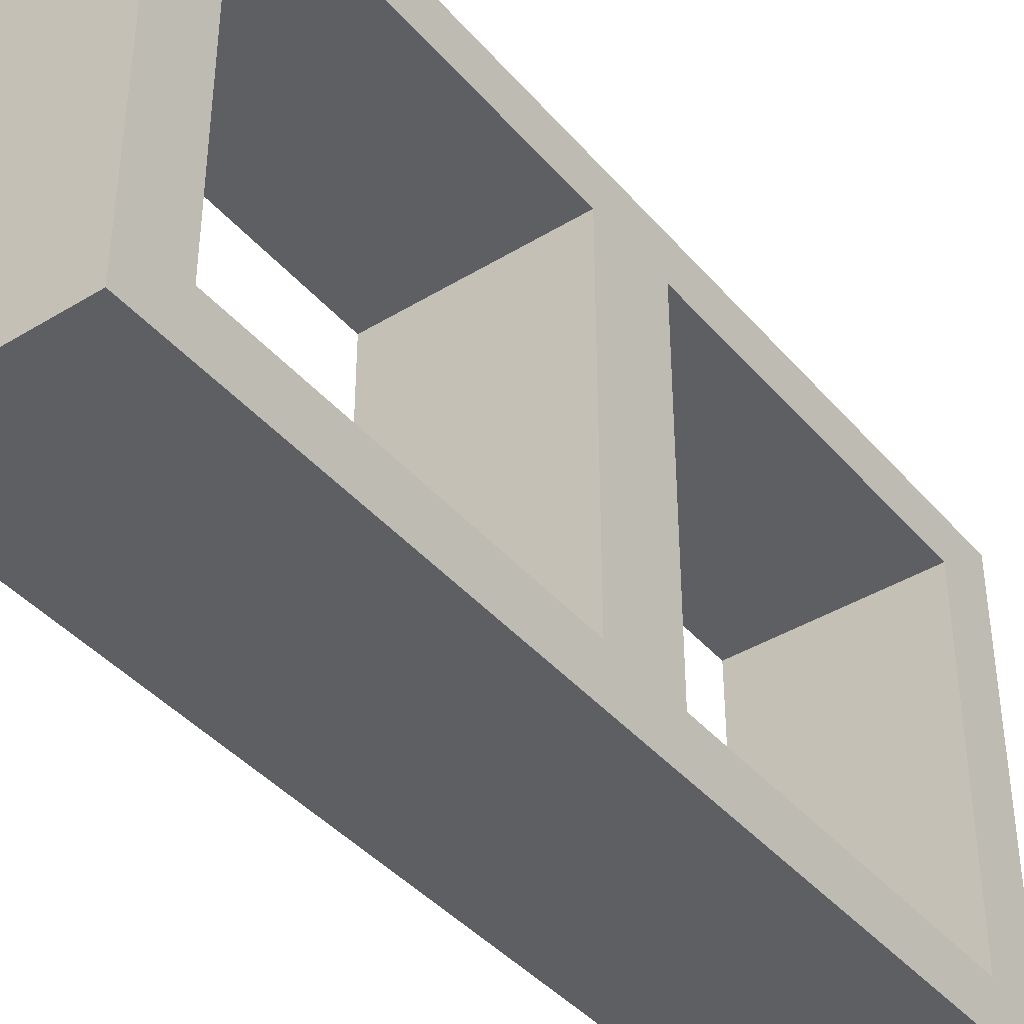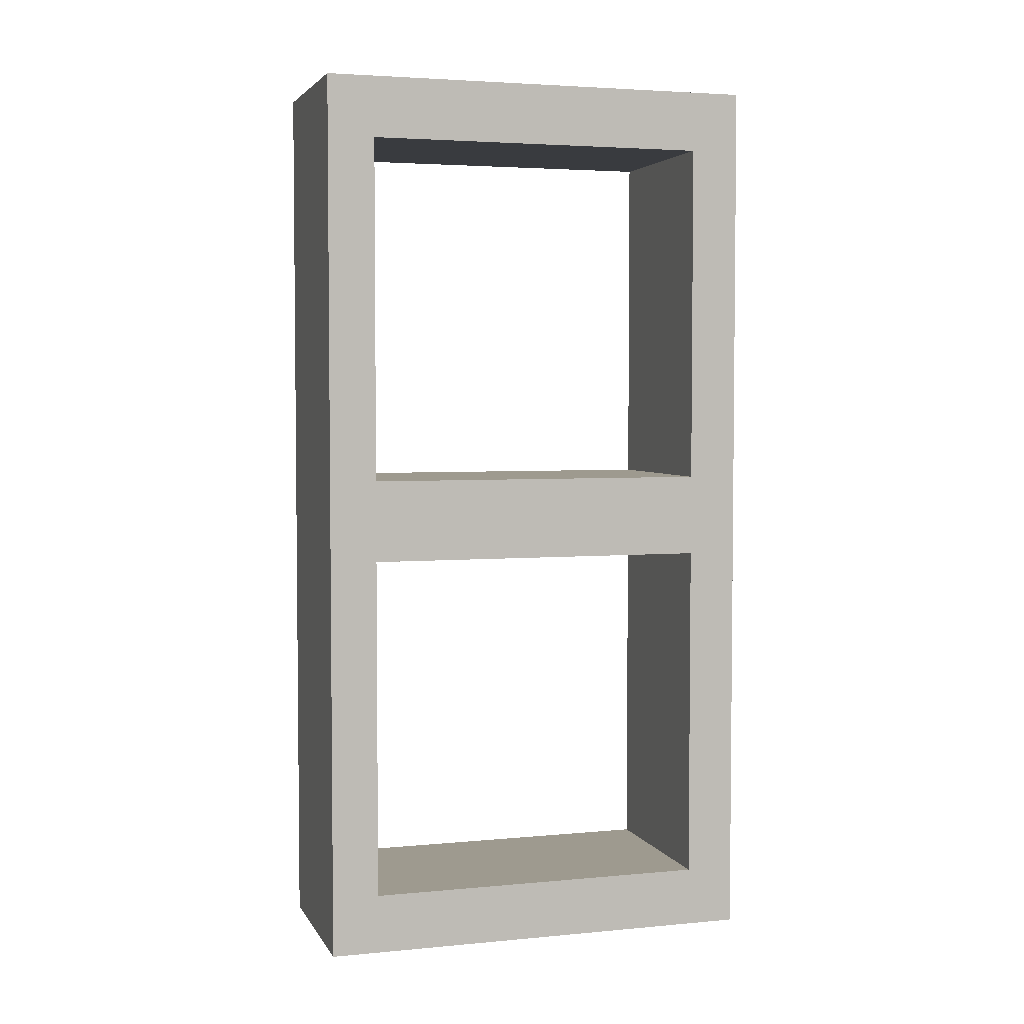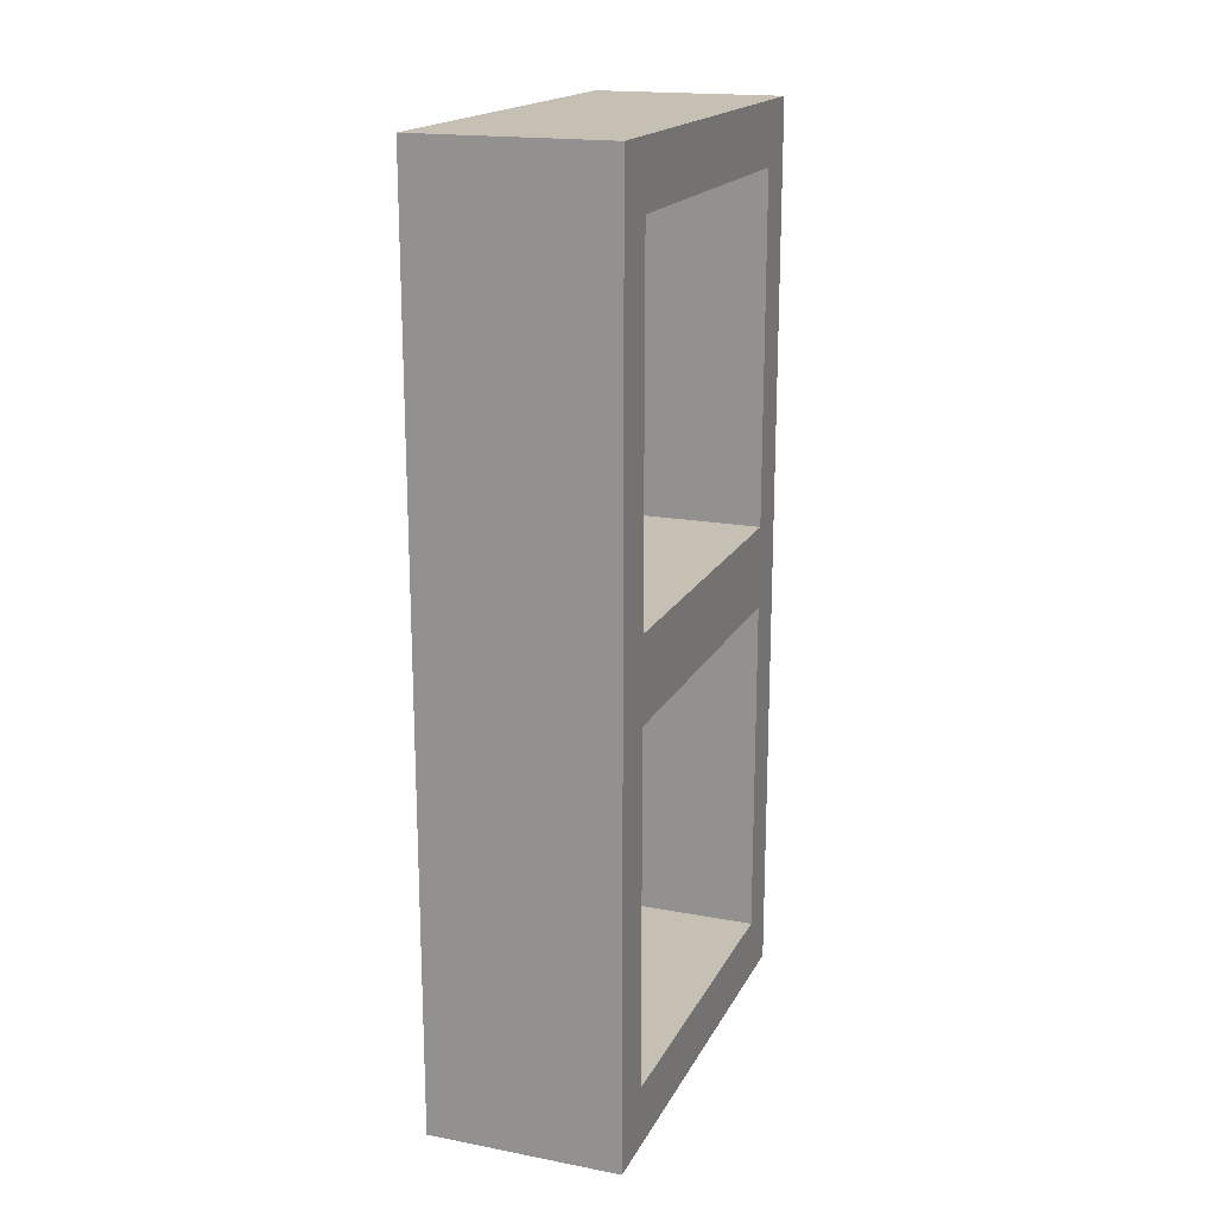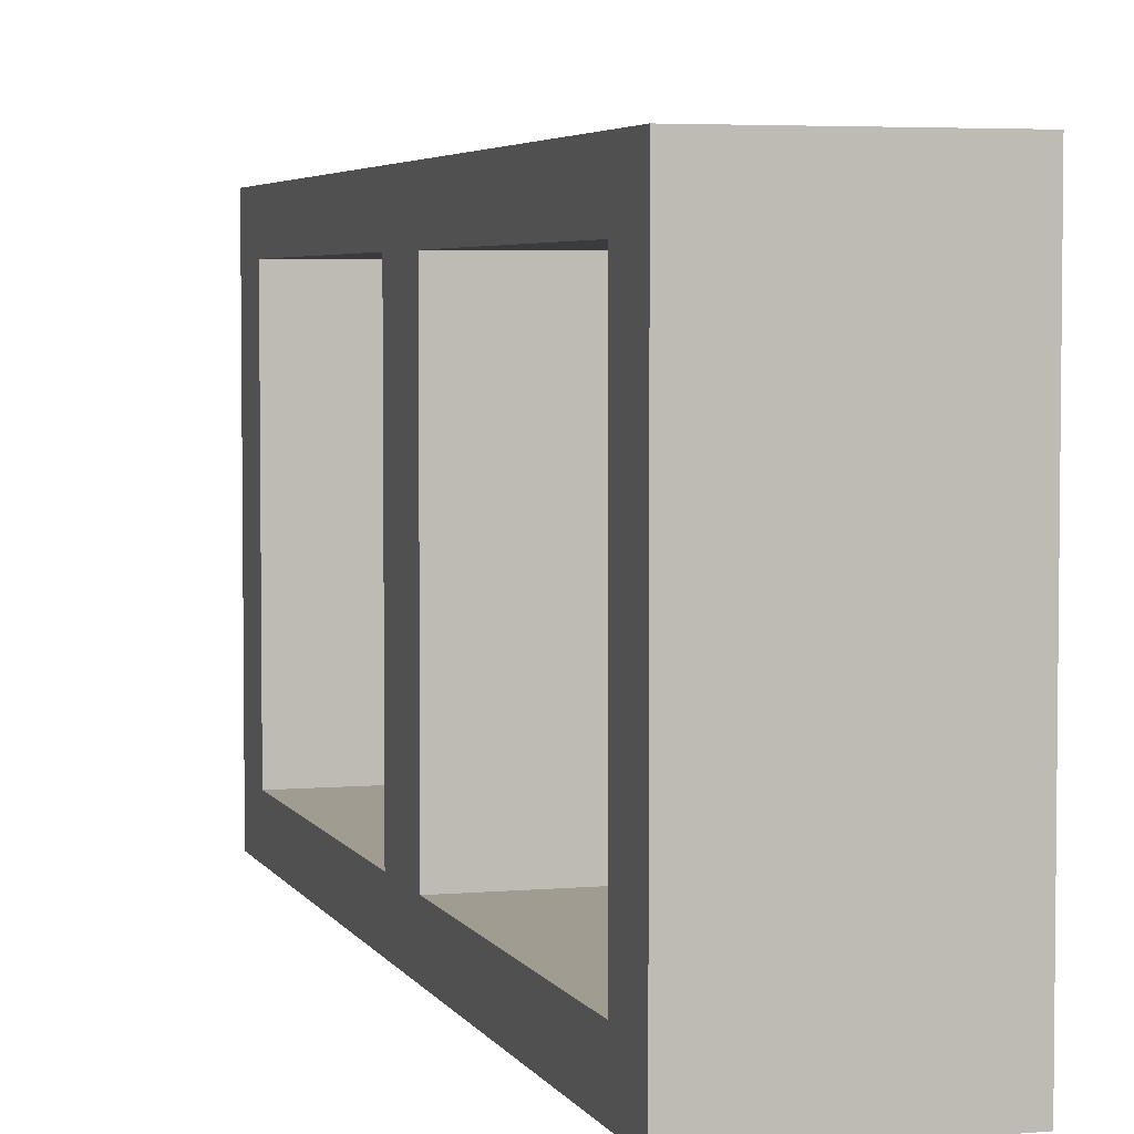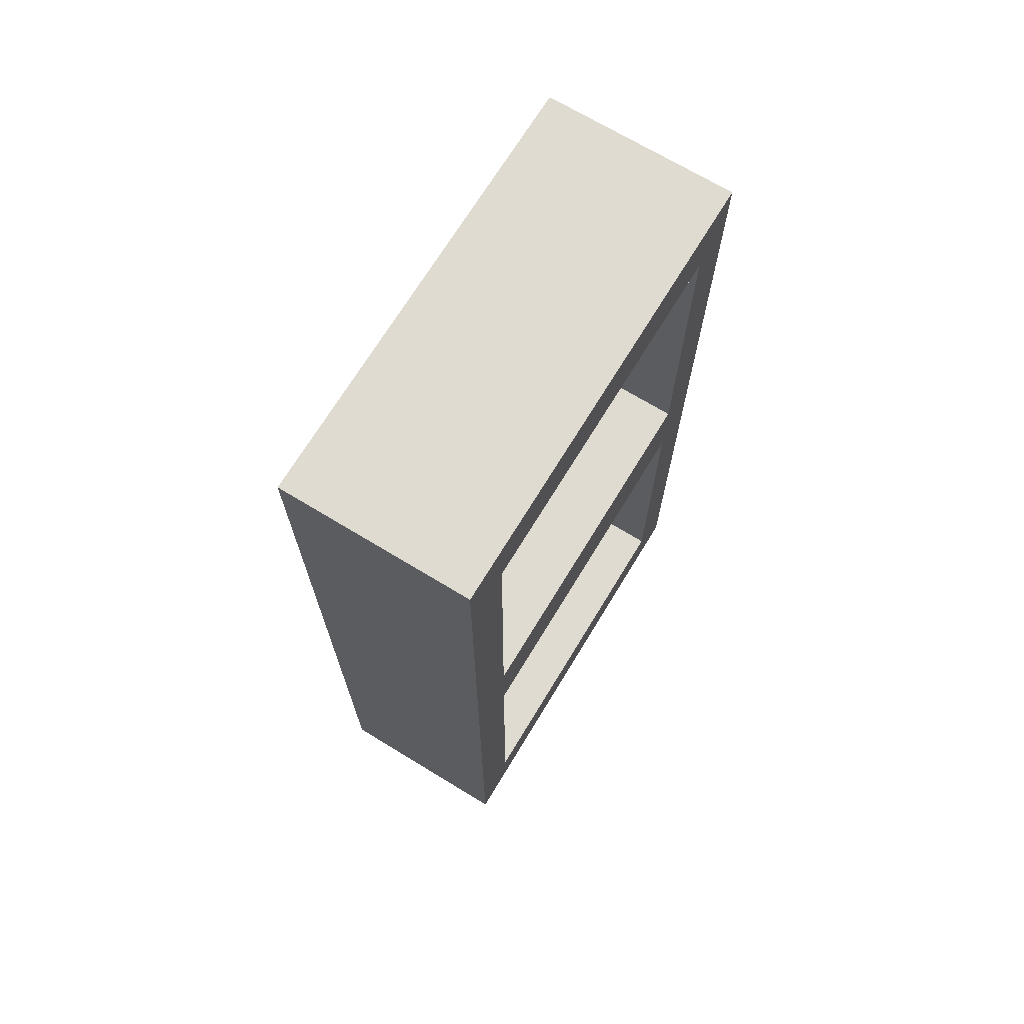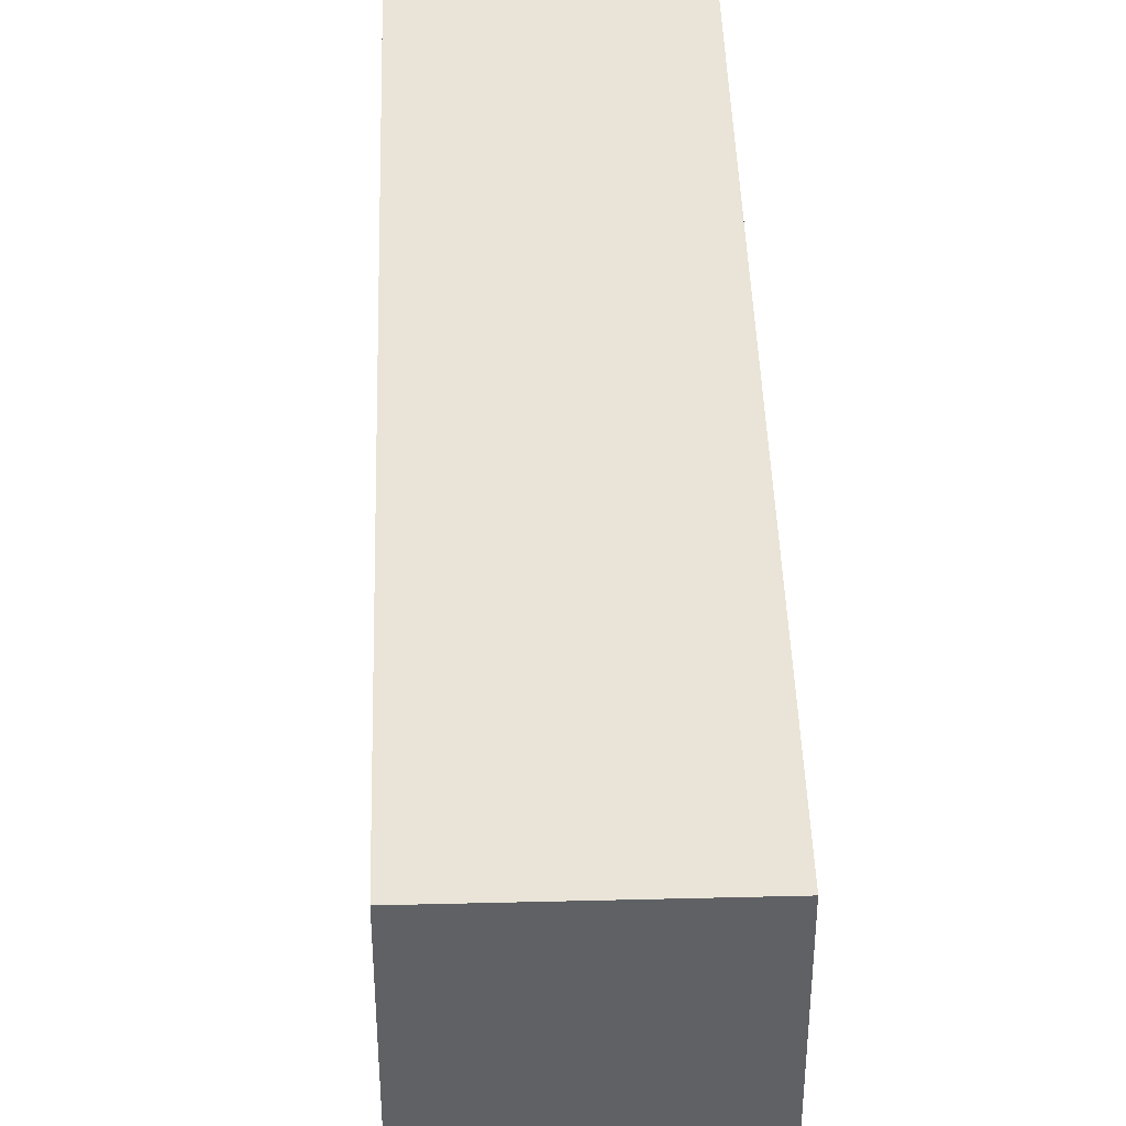
<metadata>
{"format":"obj","ext":"obj","renderer":"f3d","projection":"perspective","resolution":1024,"background":"white","views":[{"elev":-41.0,"azim":-143.4,"up":"+Y"},{"elev":3.8,"azim":-107.2,"up":"+Z"},{"elev":18.1,"azim":20.2,"up":"+Z"},{"elev":4.3,"azim":163.7,"up":"+Y"},{"elev":70.1,"azim":31.3,"up":"+Z"},{"elev":42.9,"azim":178.3,"up":"+Y"}]}
</metadata>
<code>
o Cube.001
v -1.332 2.426 -9.982
v -1.332 2.141 -10.33
v -1.332 2.426 -7.982
v -1.332 4.701 -10.33
v -0.239 2.141 -10.33
v -1.332 2.141 -10.33
v -0.239 2.141 -5.154
v -0.239 2.141 -10.33
v -0.239 2.426 -7.506
v -0.239 4.701 -5.154
v -1.332 2.141 -5.154
v -0.239 2.141 -5.154
v -0.239 4.701 -10.33
v -1.332 4.426 -7.506
v -0.239 2.426 -7.506
v -1.332 2.426 -7.506
v -1.332 2.426 -9.982
v -0.239 2.426 -7.982
v -1.332 2.426 -7.982
v -0.239 4.426 -9.982
v -1.332 4.426 -7.982
v -0.239 4.426 -7.982
v -0.239 4.426 -5.506
v -1.332 2.426 -5.506
v -0.239 2.426 -5.506
v -0.239 4.426 -7.506
v -0.239 4.426 -7.982
v -0.239 4.426 -7.506
v -1.332 4.426 -5.506
v -1.332 4.426 -7.982
v -1.332 4.426 -7.506
v -1.332 4.701 -10.33
v -1.332 4.426 -9.982
v -0.239 2.426 -9.982
v -1.332 2.141 -5.154
v -1.332 4.701 -5.154
v -1.332 2.426 -5.506
v -1.332 4.426 -5.506
v -1.332 2.426 -7.506
v -0.239 4.701 -10.33
v -0.239 2.426 -9.982
v -0.239 4.426 -9.982
v -0.239 2.426 -7.982
v -0.239 2.426 -5.506
v -1.332 4.701 -5.154
v -0.239 4.701 -5.154
v -0.239 4.426 -5.506
v -1.332 4.426 -9.982
f 1 2 3
f 4 5 6
f 7 8 9
f 10 11 12
f 5 11 6
f 4 10 13
f 14 15 16
f 17 18 19
f 20 21 22
f 22 19 18
f 23 24 25
f 26 9 27
f 28 29 23
f 30 31 32
f 16 25 24
f 33 34 17
f 35 36 37
f 36 38 37
f 37 39 35
f 39 3 2
f 35 39 2
f 4 13 5
f 8 40 41
f 40 42 41
f 41 43 8
f 43 9 8
f 44 7 9
f 10 45 11
f 5 12 11
f 4 45 10
f 14 28 15
f 17 34 18
f 20 33 21
f 22 21 19
f 23 29 24
f 46 7 44
f 46 44 47
f 42 40 27
f 40 46 26
f 27 40 26
f 9 43 27
f 46 47 26
f 28 14 29
f 32 2 1
f 32 1 48
f 38 36 31
f 36 32 31
f 3 39 31
f 32 48 30
f 30 3 31
f 16 15 25
f 33 20 34

</code>
